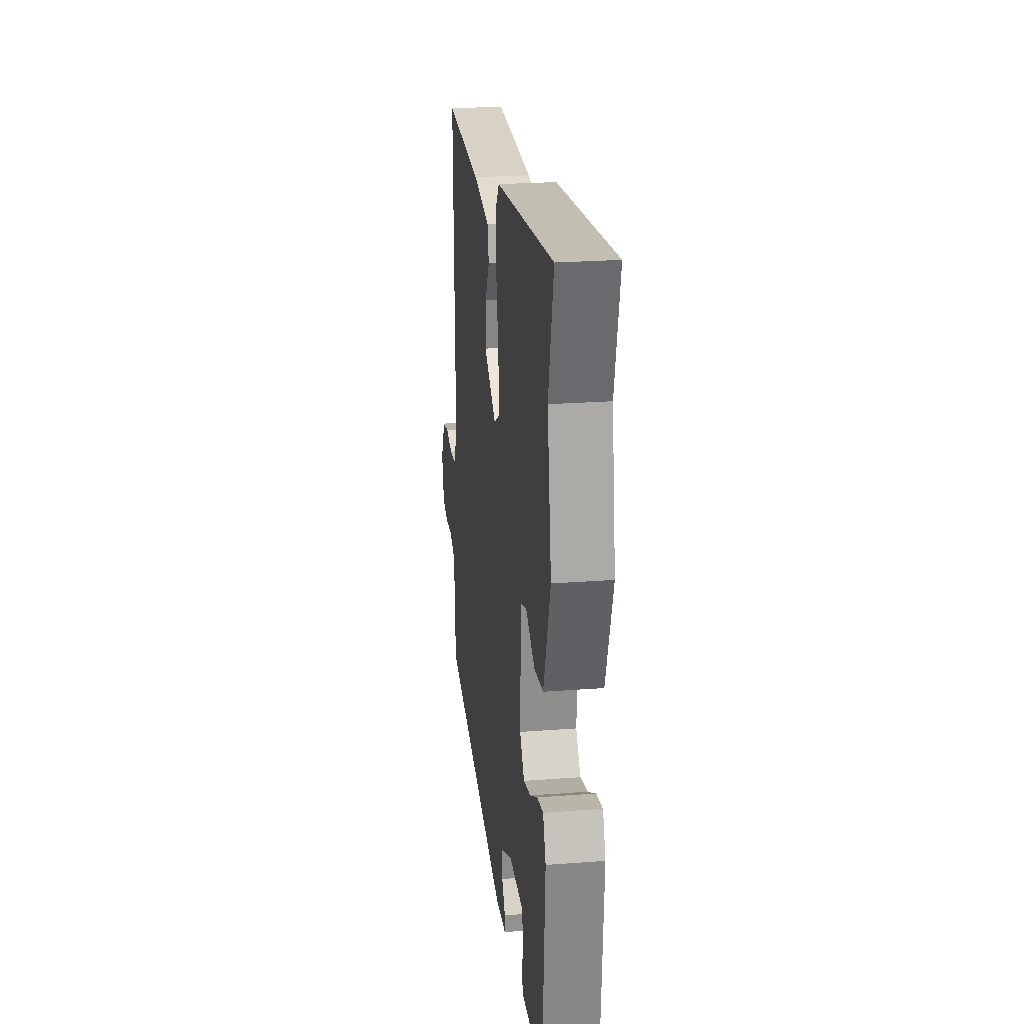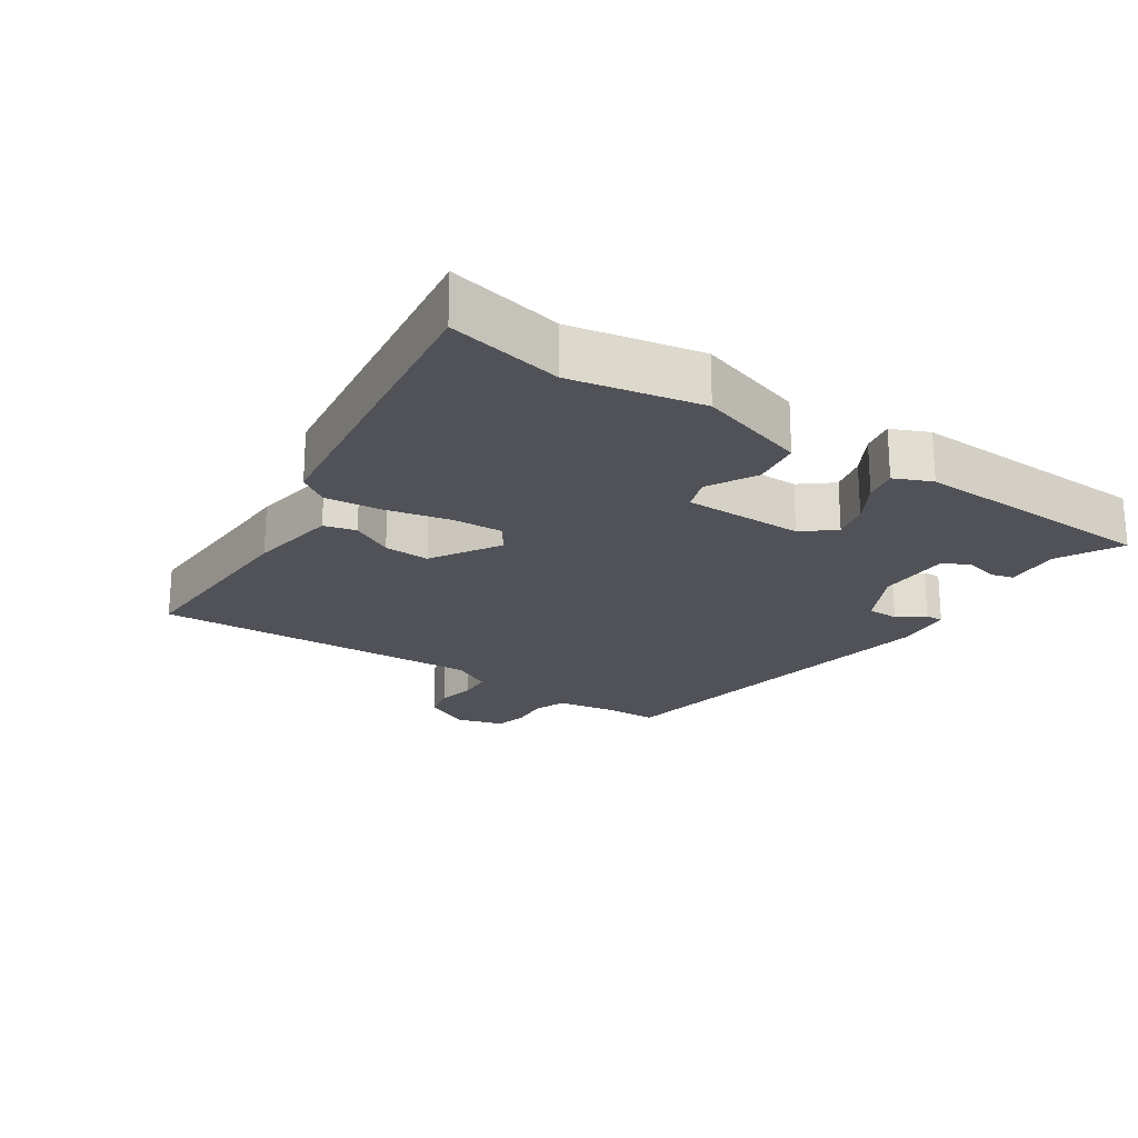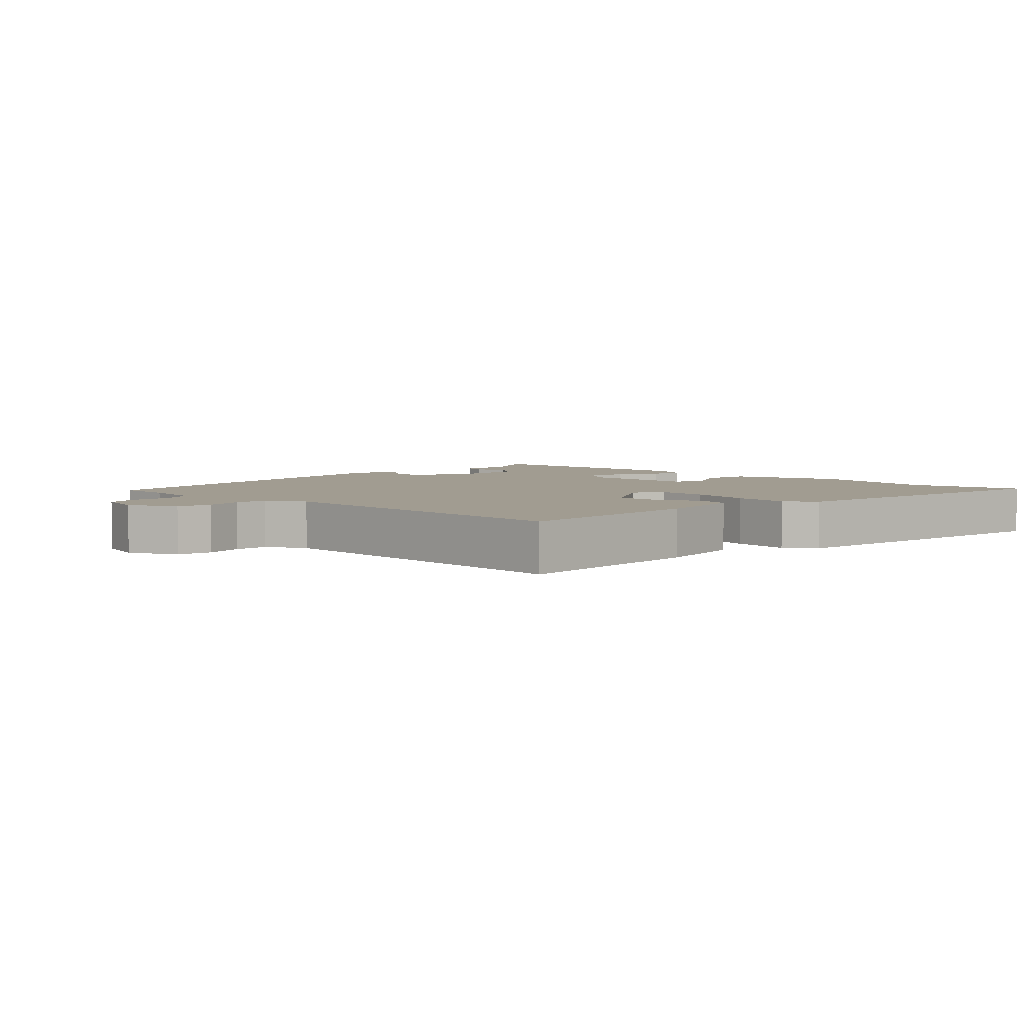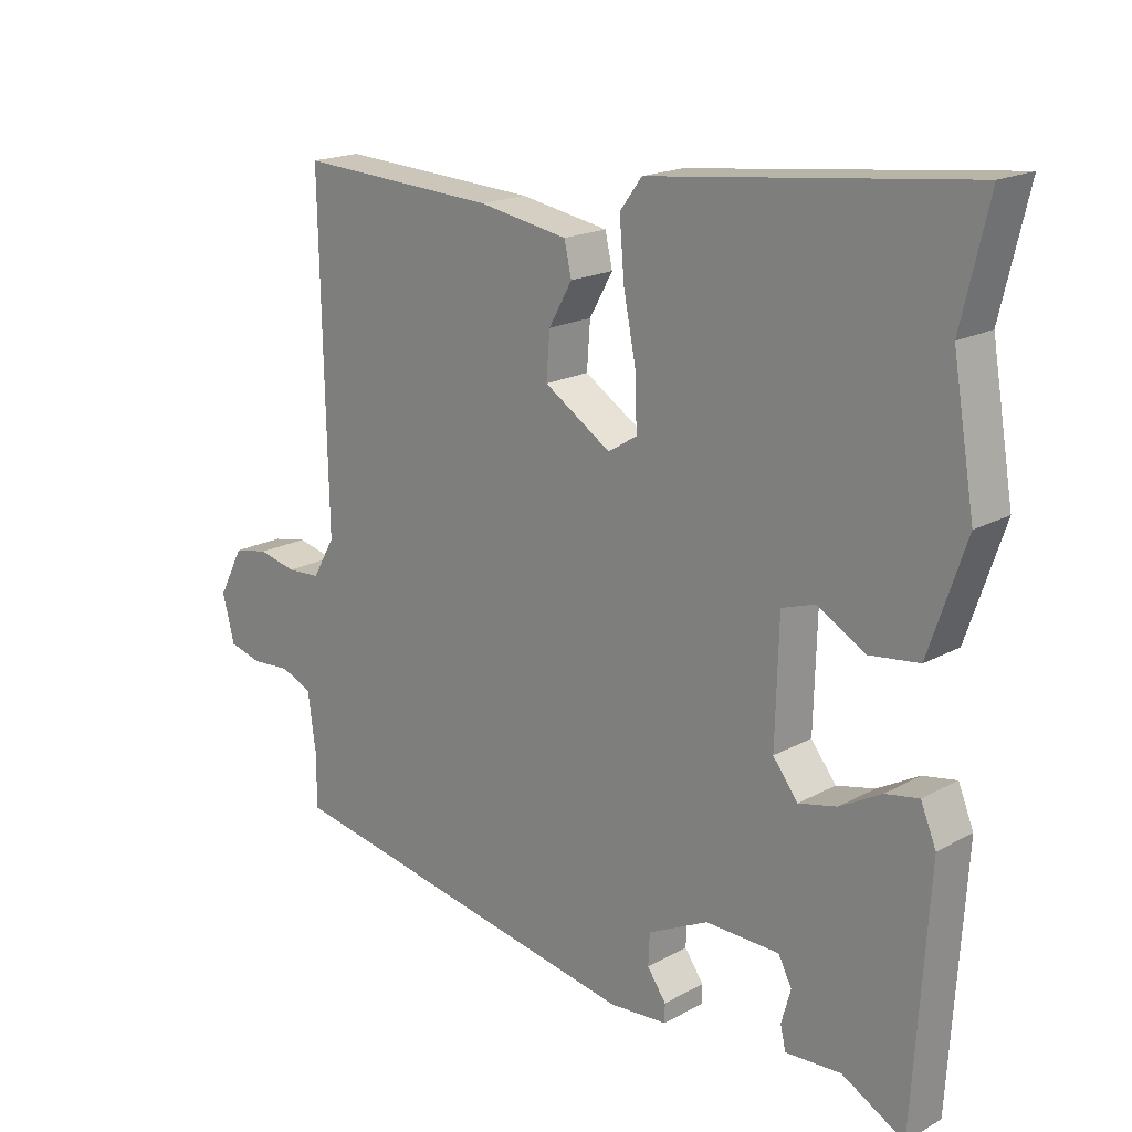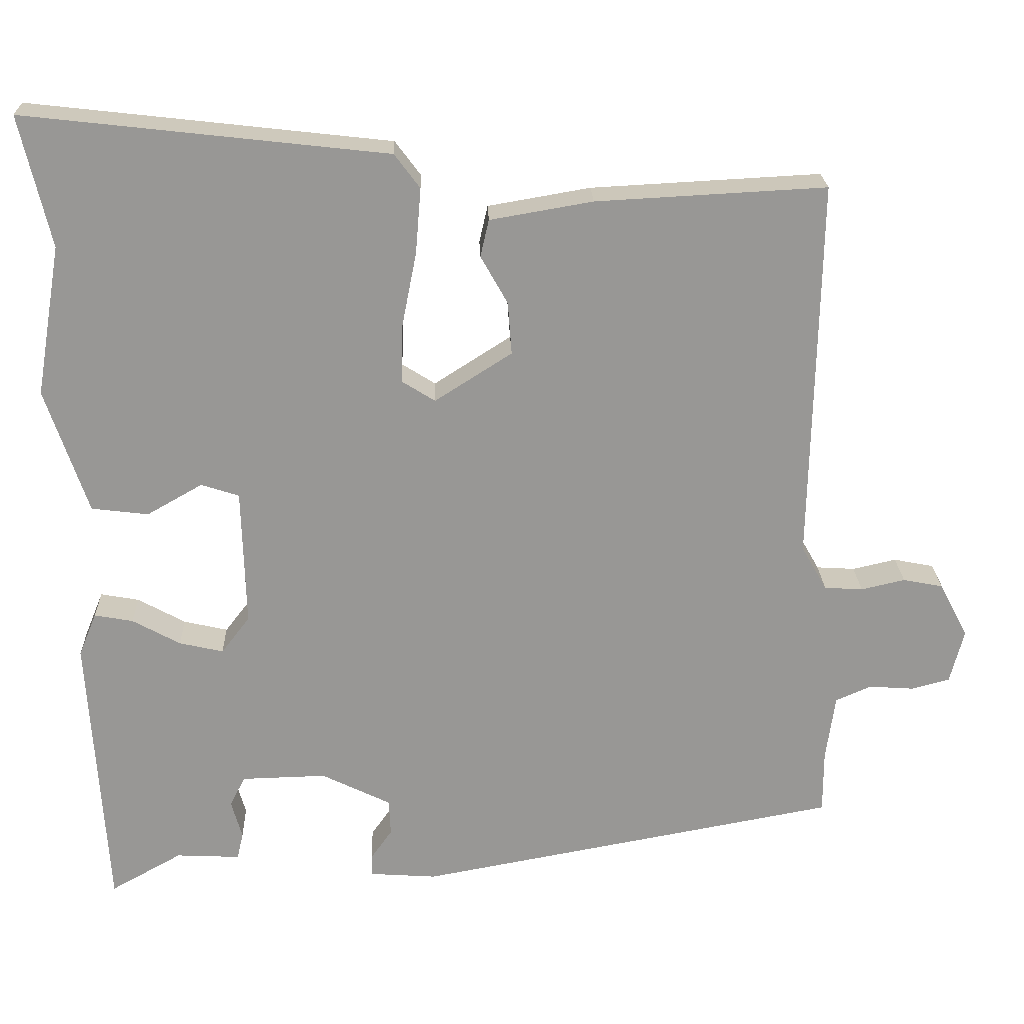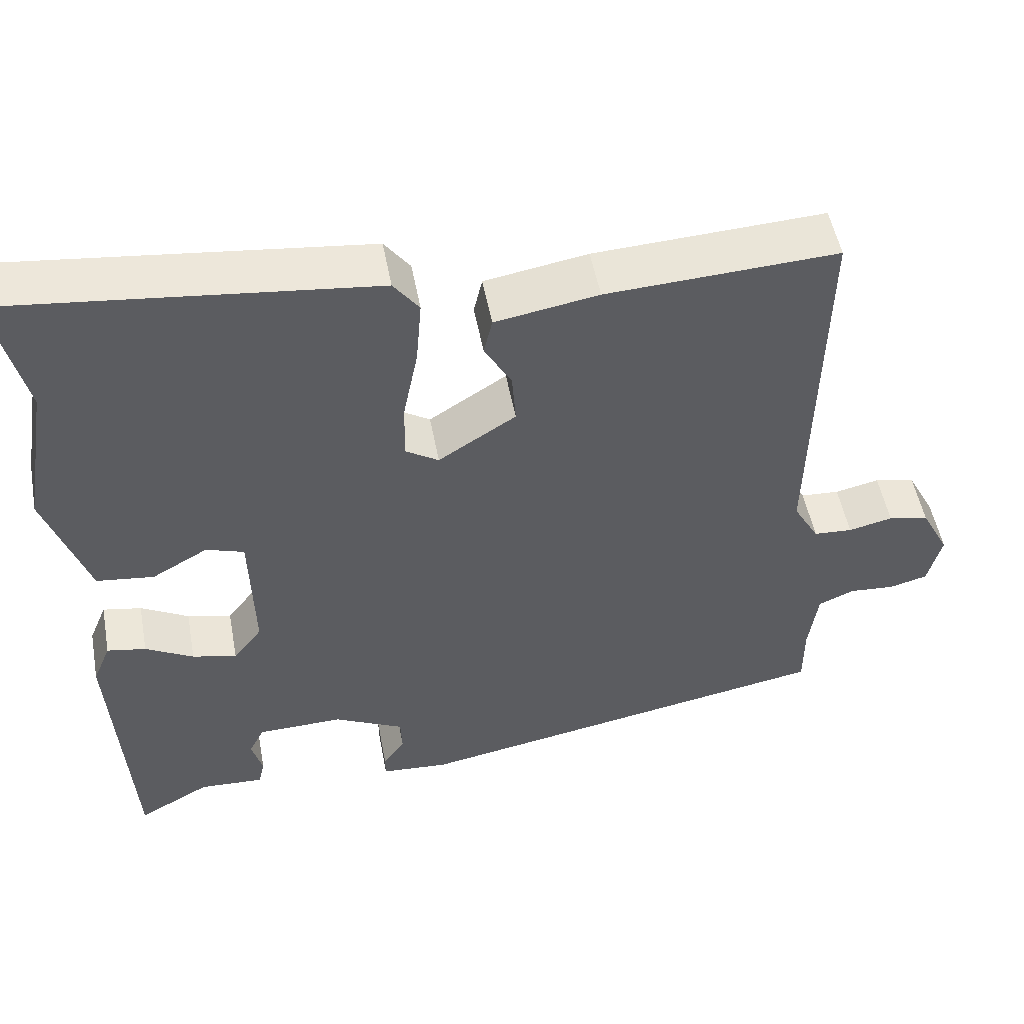
<metadata>
{"format":"obj","ext":"obj","renderer":"f3d","projection":"perspective","resolution":1024,"background":"white","views":[{"elev":24.0,"azim":82.8,"up":"+Z"},{"elev":-21.5,"azim":57.5,"up":"+Y"},{"elev":4.5,"azim":-44.9,"up":"+Y"},{"elev":18.4,"azim":43.4,"up":"+Z"},{"elev":22.0,"azim":178.2,"up":"+Z"},{"elev":51.3,"azim":169.5,"up":"+Z"}]}
</metadata>
<code>
v -0.498 0.07 0.494
v -0.2 0.07 0.478
v -0.067 0.07 0.455
v -0.056 0.07 0.407
v -0.091 0.07 0.345
v -0.096 0.07 0.277
v 0.004 0.07 0.213
v 0.047 0.07 0.24
v 0.045 0.07 0.316
v 0.026 0.07 0.412
v 0.019 0.07 0.497
v 0.052 0.07 0.541
v 0.522 0.07 0.594
v 0.482 0.07 0.424
v 0.515 0.07 0.229
v 0.46 0.07 0.067
v 0.386 0.07 0.058
v 0.314 0.07 0.099
v 0.265 0.07 0.083
v 0.26 0.07 -0.096
v 0.297 0.07 -0.144
v 0.354 0.07 -0.131
v 0.416 0.07 -0.097
v 0.466 0.07 -0.088
v 0.489 0.07 -0.144
v 0.466 0.07 -0.512
v 0.373 0.07 -0.46
v 0.29 0.07 -0.464
v 0.282 0.07 -0.429
v 0.296 0.07 -0.379
v 0.276 0.07 -0.34
v 0.166 0.07 -0.337
v 0.076 0.07 -0.381
v 0.074 0.07 -0.428
v 0.102 0.07 -0.468
v 0.102 0.07 -0.495
v 0.015 0.07 -0.501
v -0.533 0.07 -0.399
v -0.533 0.07 -0.317
v -0.545 0.07 -0.231
v -0.591 0.07 -0.211
v -0.65 0.07 -0.215
v -0.699 0.07 -0.202
v -0.717 0.07 -0.132
v -0.68 0.07 -0.061
v -0.628 0.07 -0.051
v -0.571 0.07 -0.064
v -0.521 0.07 -0.061
v -0.488 0.07 -0.003
v -0.498 0 0.494
v -0.2 0 0.478
v -0.067 0 0.455
v -0.056 0 0.407
v -0.091 0 0.345
v -0.096 0 0.277
v 0.004 0 0.213
v 0.047 0 0.24
v 0.045 0 0.316
v 0.026 0 0.412
v 0.019 0 0.497
v 0.052 0 0.541
v 0.522 0 0.594
v 0.482 0 0.424
v 0.515 0 0.229
v 0.46 0 0.067
v 0.386 0 0.058
v 0.314 0 0.099
v 0.265 0 0.083
v 0.26 0 -0.096
v 0.297 0 -0.144
v 0.354 0 -0.131
v 0.416 0 -0.097
v 0.466 0 -0.088
v 0.489 0 -0.144
v 0.466 0 -0.512
v 0.373 0 -0.46
v 0.29 0 -0.464
v 0.282 0 -0.429
v 0.296 0 -0.379
v 0.276 0 -0.34
v 0.166 0 -0.337
v 0.076 0 -0.381
v 0.074 0 -0.428
v 0.102 0 -0.468
v 0.102 0 -0.495
v 0.015 0 -0.501
v -0.533 0 -0.399
v -0.533 0 -0.317
v -0.545 0 -0.231
v -0.591 0 -0.211
v -0.65 0 -0.215
v -0.699 0 -0.202
v -0.717 0 -0.132
v -0.68 0 -0.061
v -0.628 0 -0.051
v -0.571 0 -0.064
v -0.521 0 -0.061
v -0.488 0 -0.003
f 44 45 46 47
f 44 47 48
f 41 42 43 44
f 40 41 44 48
f 39 40 48 49
f 37 38 39 49
f 34 35 36 37
f 33 34 37 49
f 27 28 29 30
f 27 30 31
f 26 27 31
f 25 26 31
f 22 23 24 25
f 21 22 25 31
f 20 21 31 32
f 15 16 17 18
f 14 15 18 19
f 13 14 19
f 12 13 19
f 9 10 11 12
f 8 9 12 19
f 7 8 19 20
f 2 3 4 5
f 2 5 6
f 1 2 6
f 20 32 33 49
f 7 20 49
f 1 6 7 49
f 96 95 94 93
f 97 96 93
f 93 92 91 90
f 97 93 90 89
f 98 97 89 88
f 98 88 87 86
f 86 85 84 83
f 98 86 83 82
f 79 78 77 76
f 80 79 76
f 80 76 75
f 80 75 74
f 74 73 72 71
f 80 74 71 70
f 81 80 70 69
f 67 66 65 64
f 68 67 64 63
f 68 63 62
f 68 62 61
f 61 60 59 58
f 68 61 58 57
f 69 68 57 56
f 54 53 52 51
f 55 54 51
f 55 51 50
f 98 82 81 69
f 98 69 56
f 98 56 55 50
f 1 50 51 2
f 2 51 52 3
f 3 52 53 4
f 4 53 54 5
f 5 54 55 6
f 6 55 56 7
f 7 56 57 8
f 8 57 58 9
f 9 58 59 10
f 10 59 60 11
f 11 60 61 12
f 12 61 62 13
f 13 62 63 14
f 14 63 64 15
f 15 64 65 16
f 16 65 66 17
f 17 66 67 18
f 18 67 68 19
f 19 68 69 20
f 20 69 70 21
f 21 70 71 22
f 22 71 72 23
f 23 72 73 24
f 24 73 74 25
f 25 74 75 26
f 26 75 76 27
f 27 76 77 28
f 28 77 78 29
f 29 78 79 30
f 30 79 80 31
f 31 80 81 32
f 32 81 82 33
f 33 82 83 34
f 34 83 84 35
f 35 84 85 36
f 36 85 86 37
f 37 86 87 38
f 38 87 88 39
f 39 88 89 40
f 40 89 90 41
f 41 90 91 42
f 42 91 92 43
f 43 92 93 44
f 44 93 94 45
f 45 94 95 46
f 46 95 96 47
f 47 96 97 48
f 48 97 98 49
f 49 98 50 1

</code>
